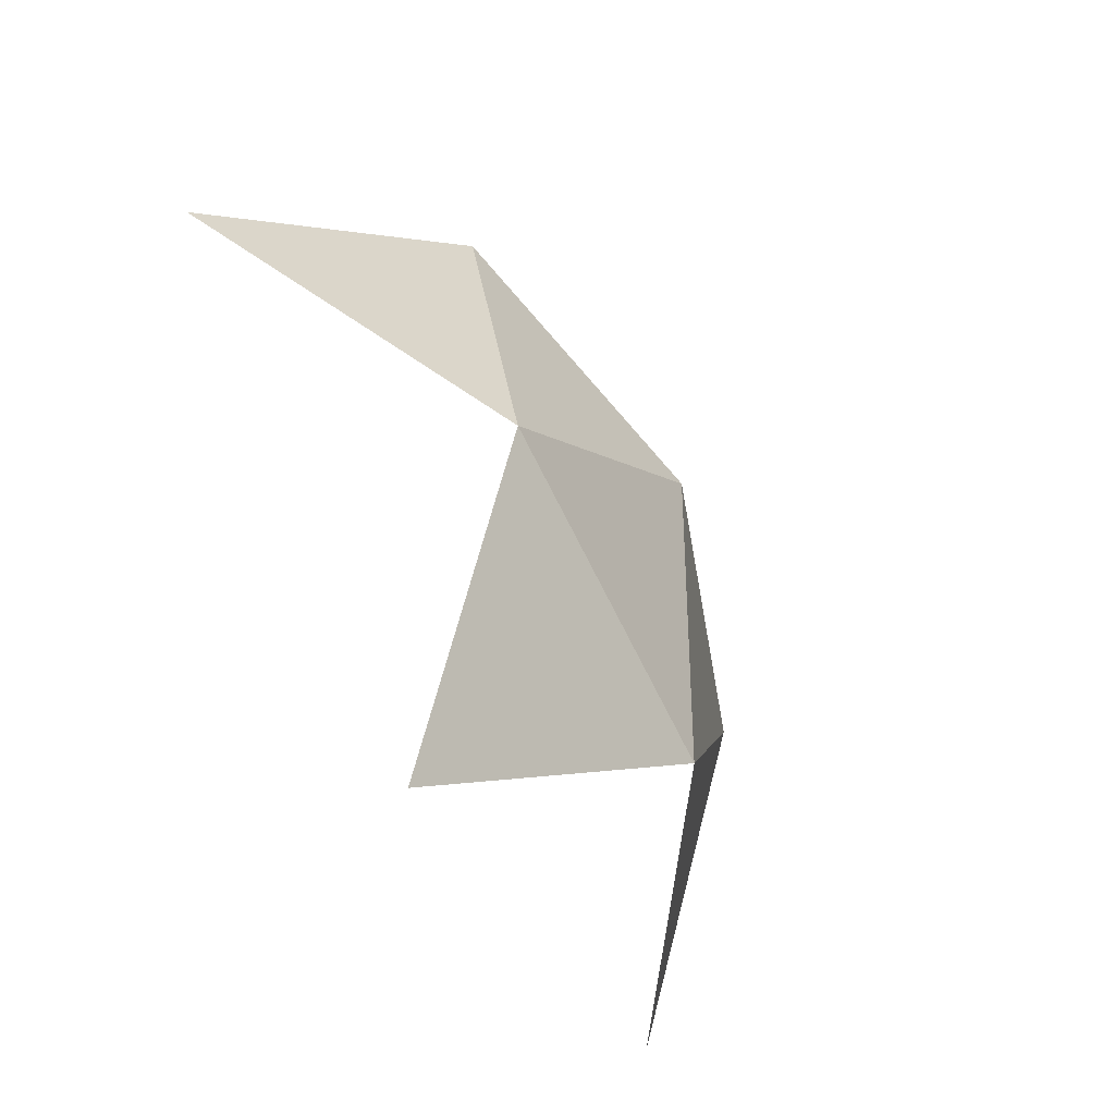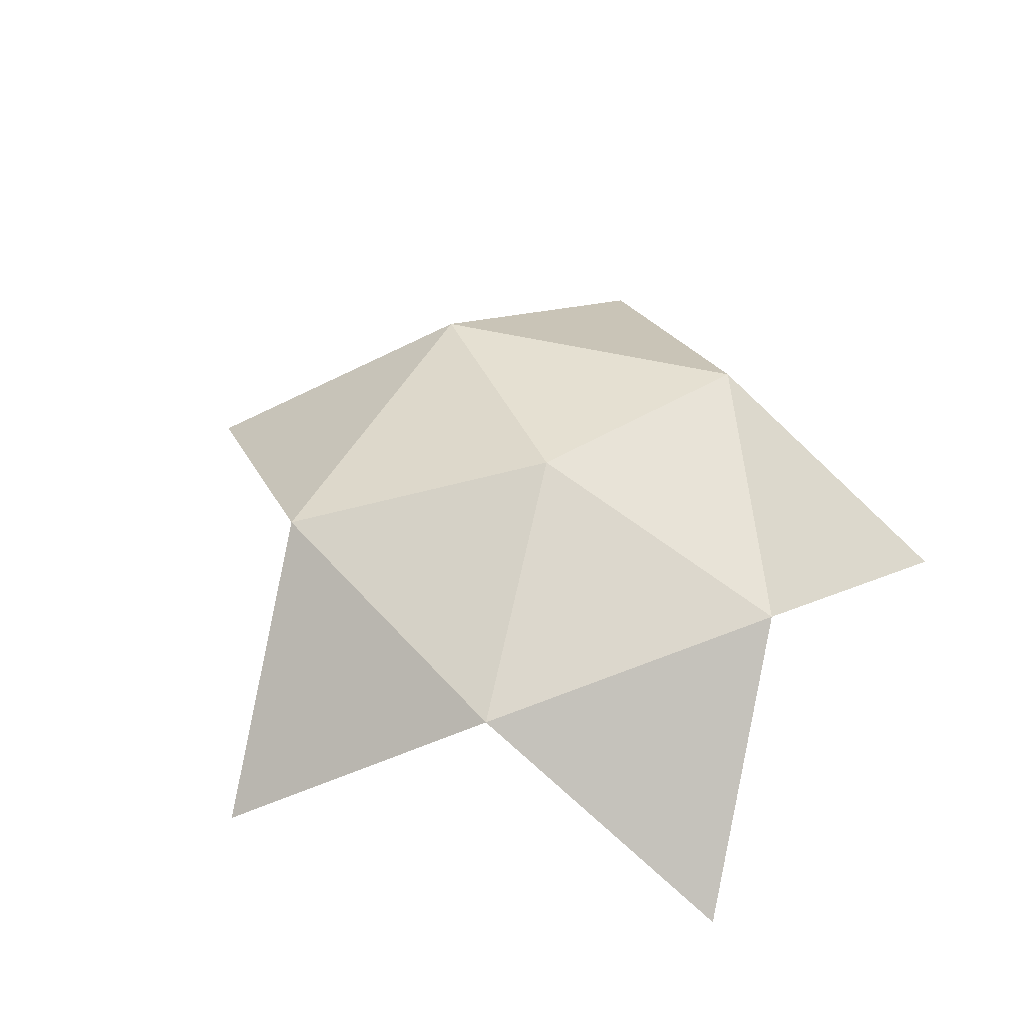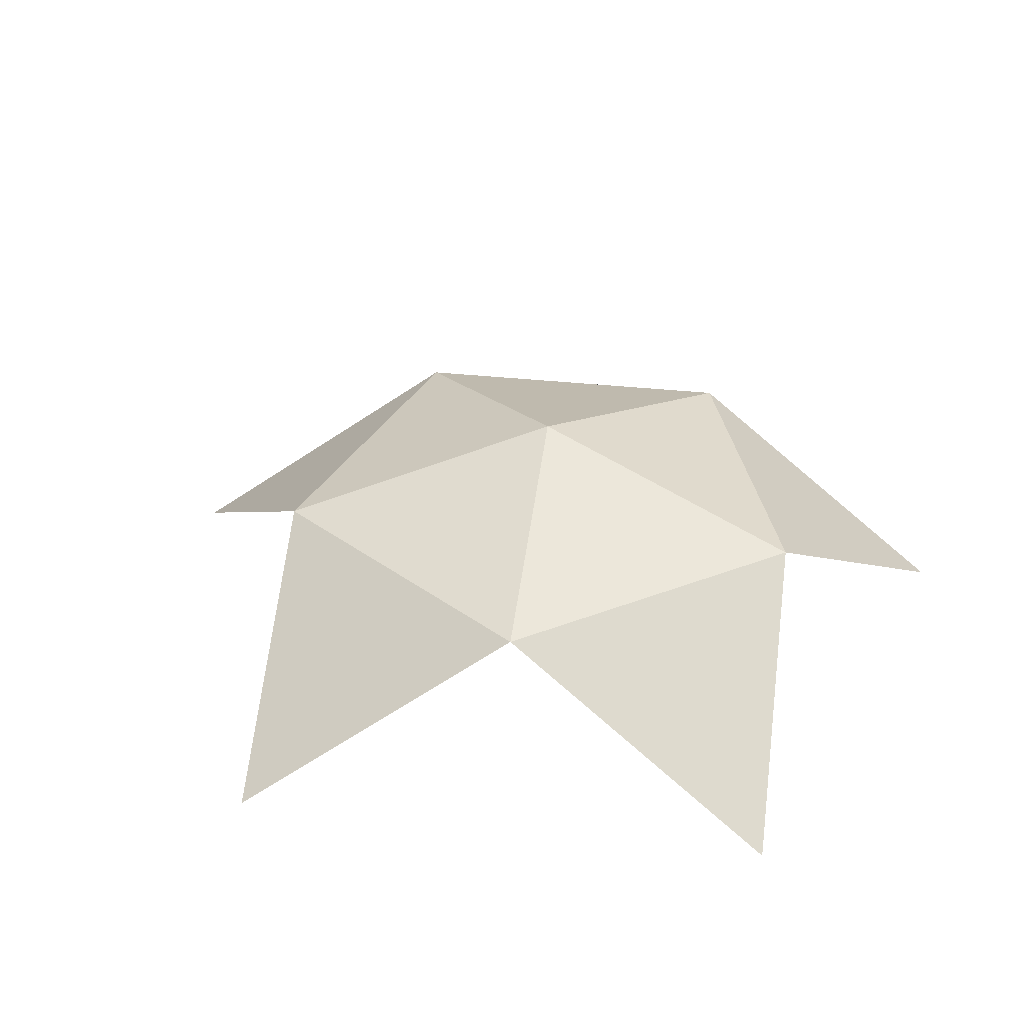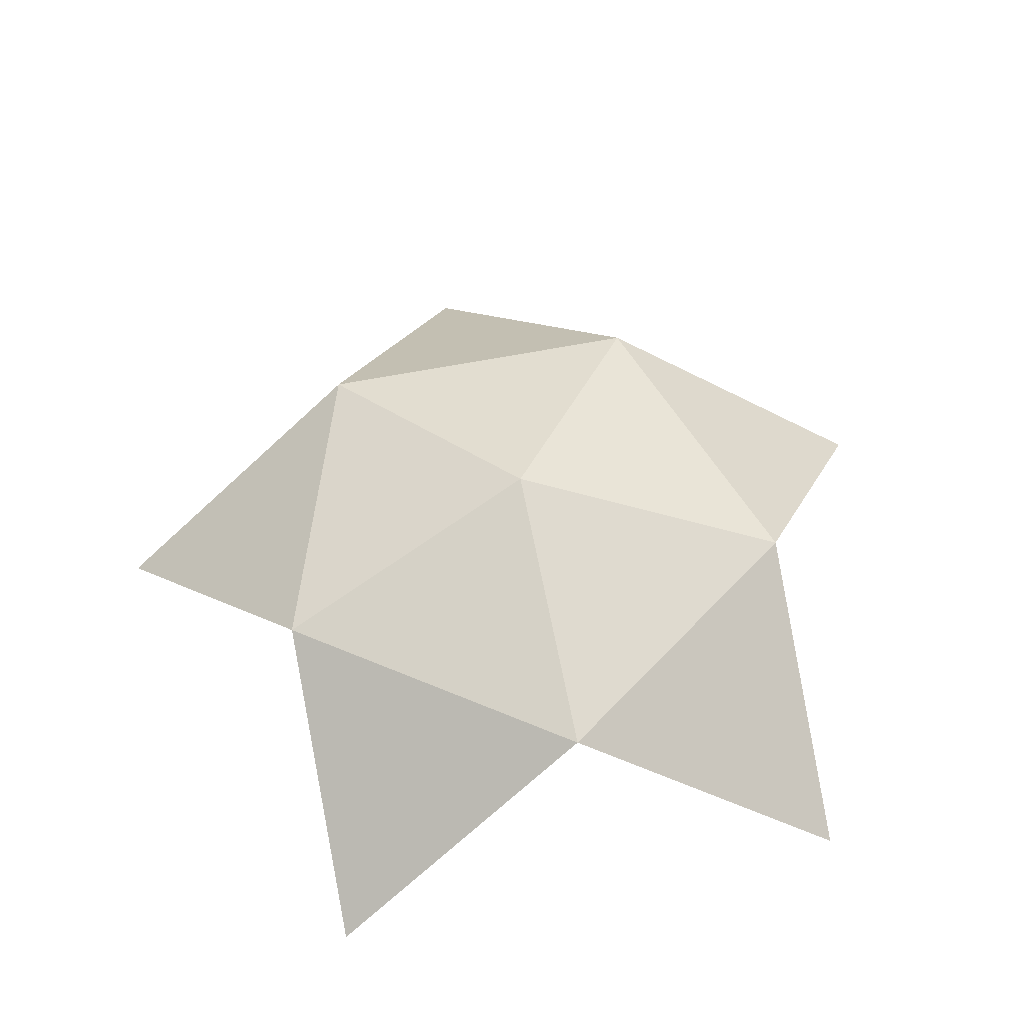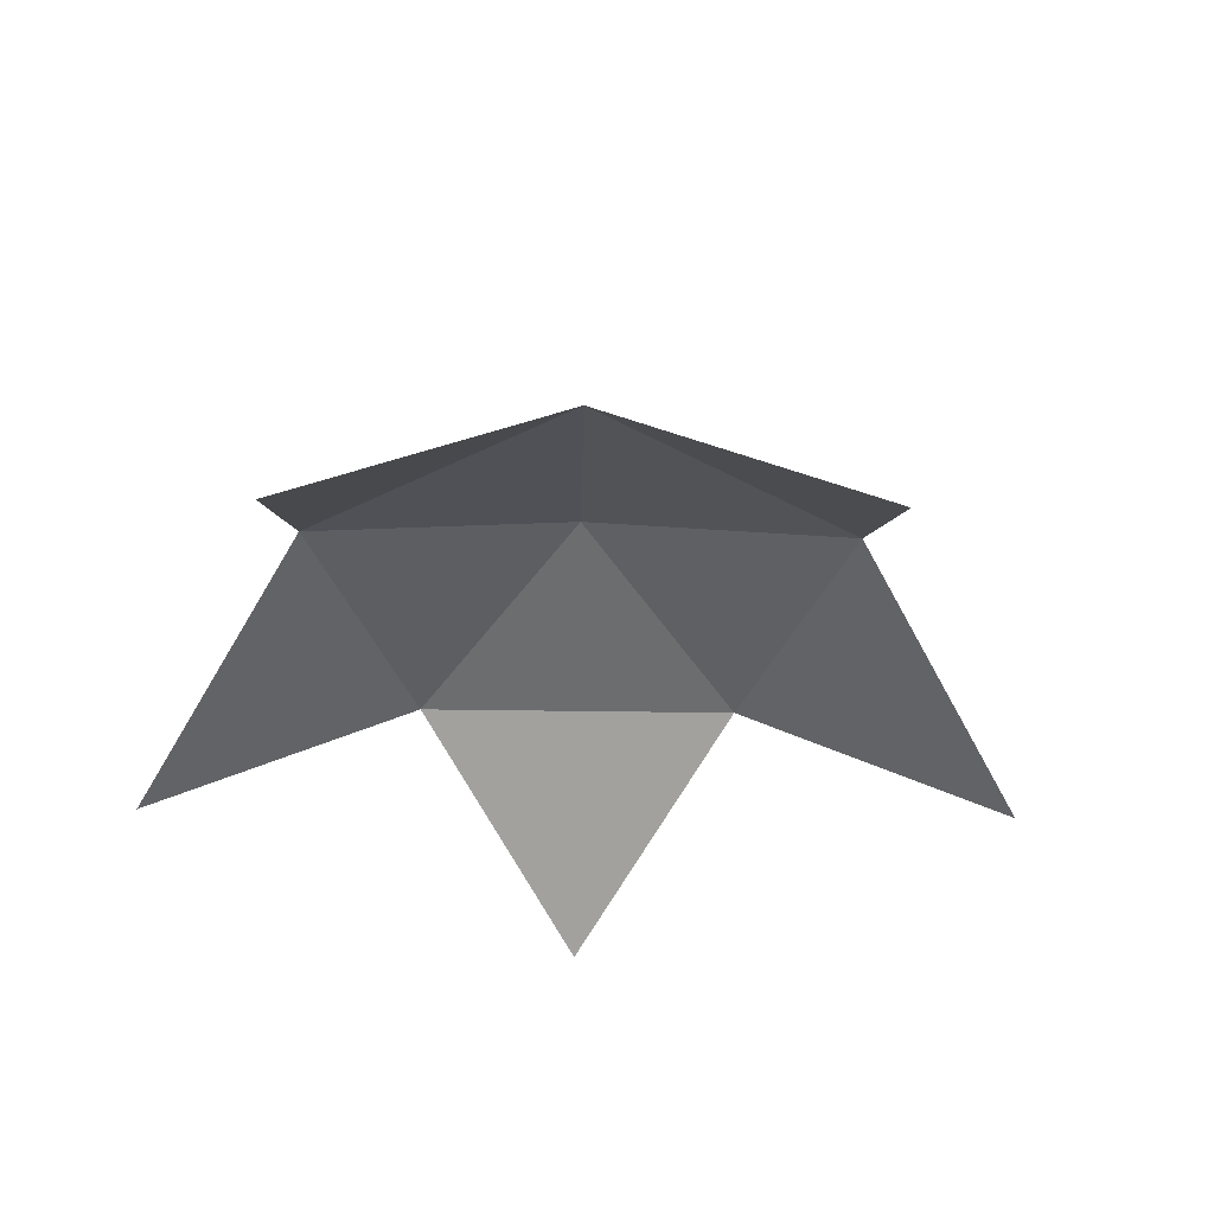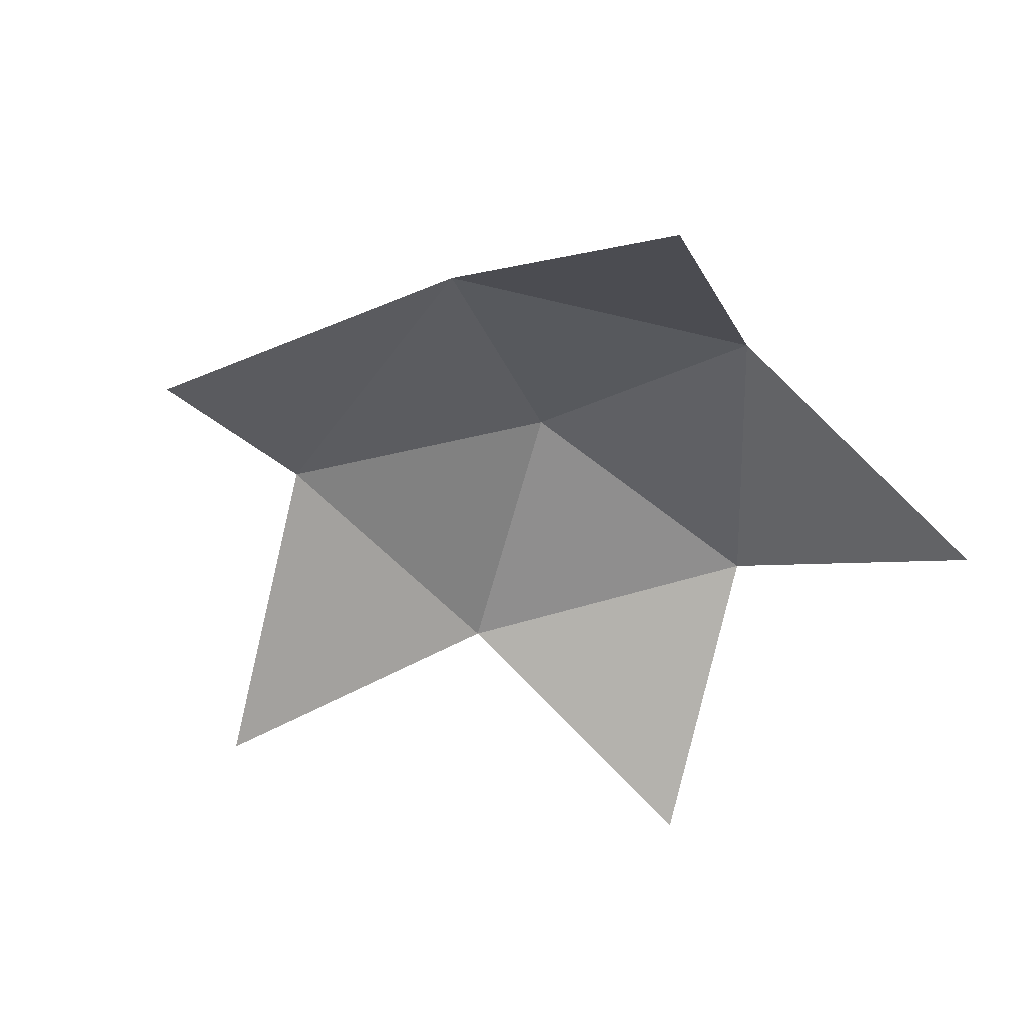
<metadata>
{"format":"obj","ext":"obj","renderer":"f3d","projection":"perspective","resolution":1024,"background":"white","views":[{"elev":-73.0,"azim":-63.3,"up":"+Y"},{"elev":55.5,"azim":121.2,"up":"+Z"},{"elev":34.6,"azim":116.3,"up":"+Z"},{"elev":56.1,"azim":168.0,"up":"+Z"},{"elev":-34.5,"azim":-37.2,"up":"+Z"},{"elev":-47.9,"azim":128.3,"up":"+Z"}]}
</metadata>
<code>
o Icosphere
v 0 0 7
v 3.5 4.817 3.68
v 5.663 -1.84 3.68
v 0 -5.955 3.68
v -5.663 -1.84 3.68
v -3.5 4.817 3.68
v 3.5 1.137 5.955
v 0 3.68 5.955
v 2.163 -2.977 5.955
v -2.163 -2.977 5.955
v -3.5 1.137 5.955
f 8 11 1
f 8 6 11
f 11 10 1
f 11 5 10
f 10 9 1
f 10 4 9
f 9 7 1
f 9 3 7
f 7 8 1
f 7 2 8

</code>
